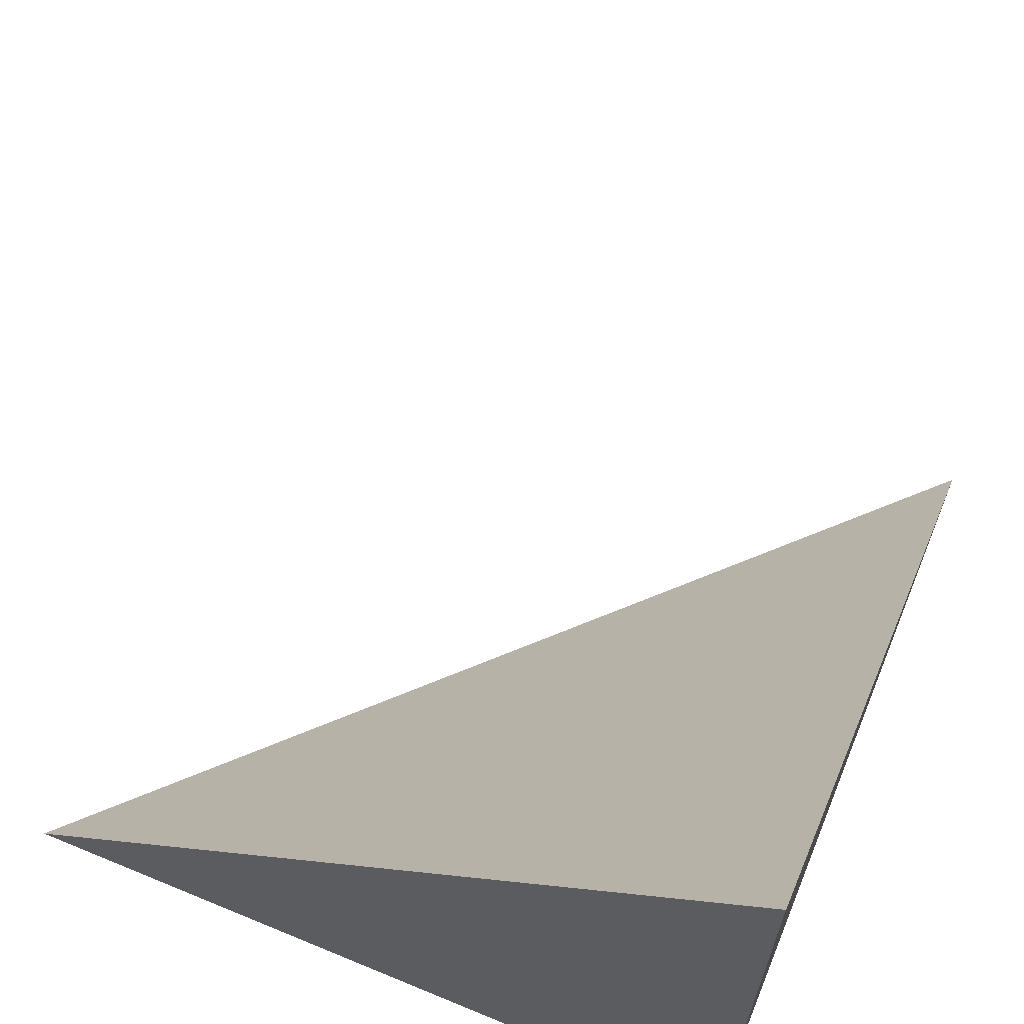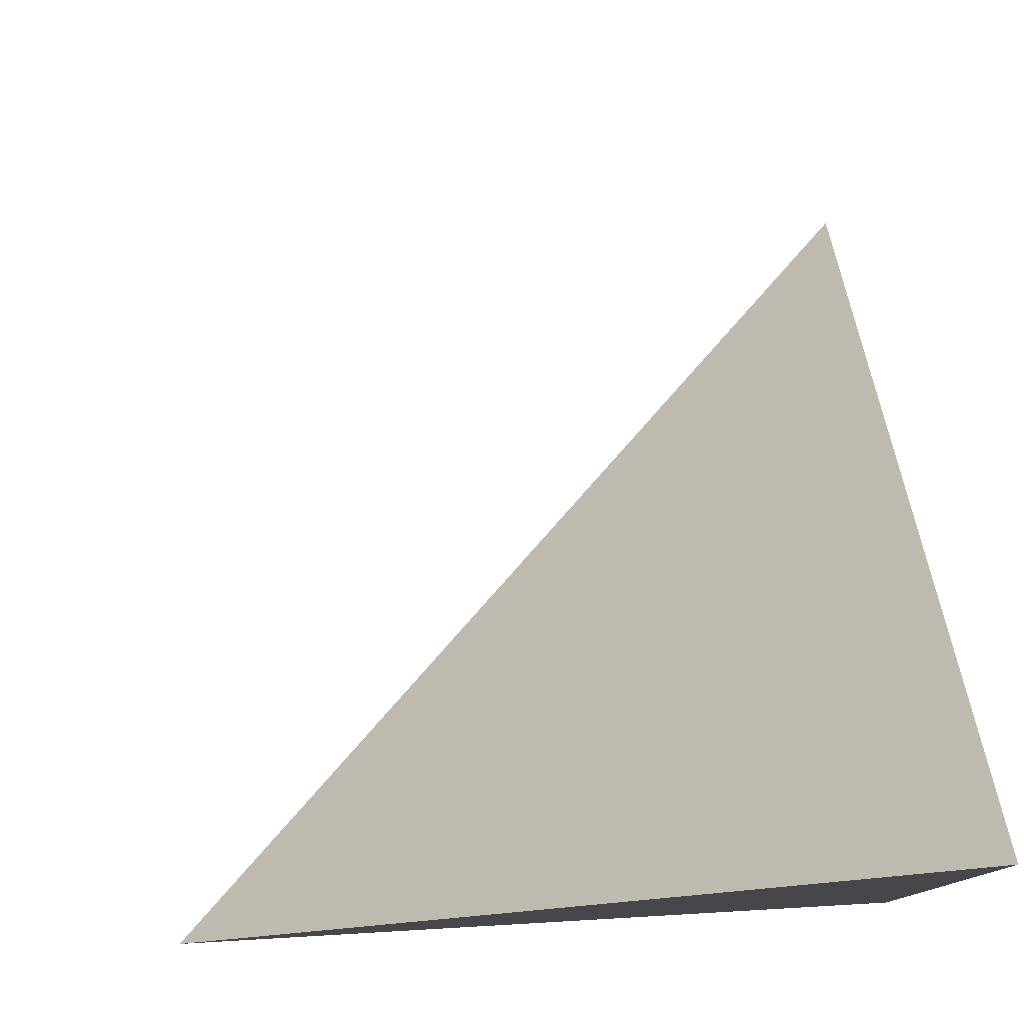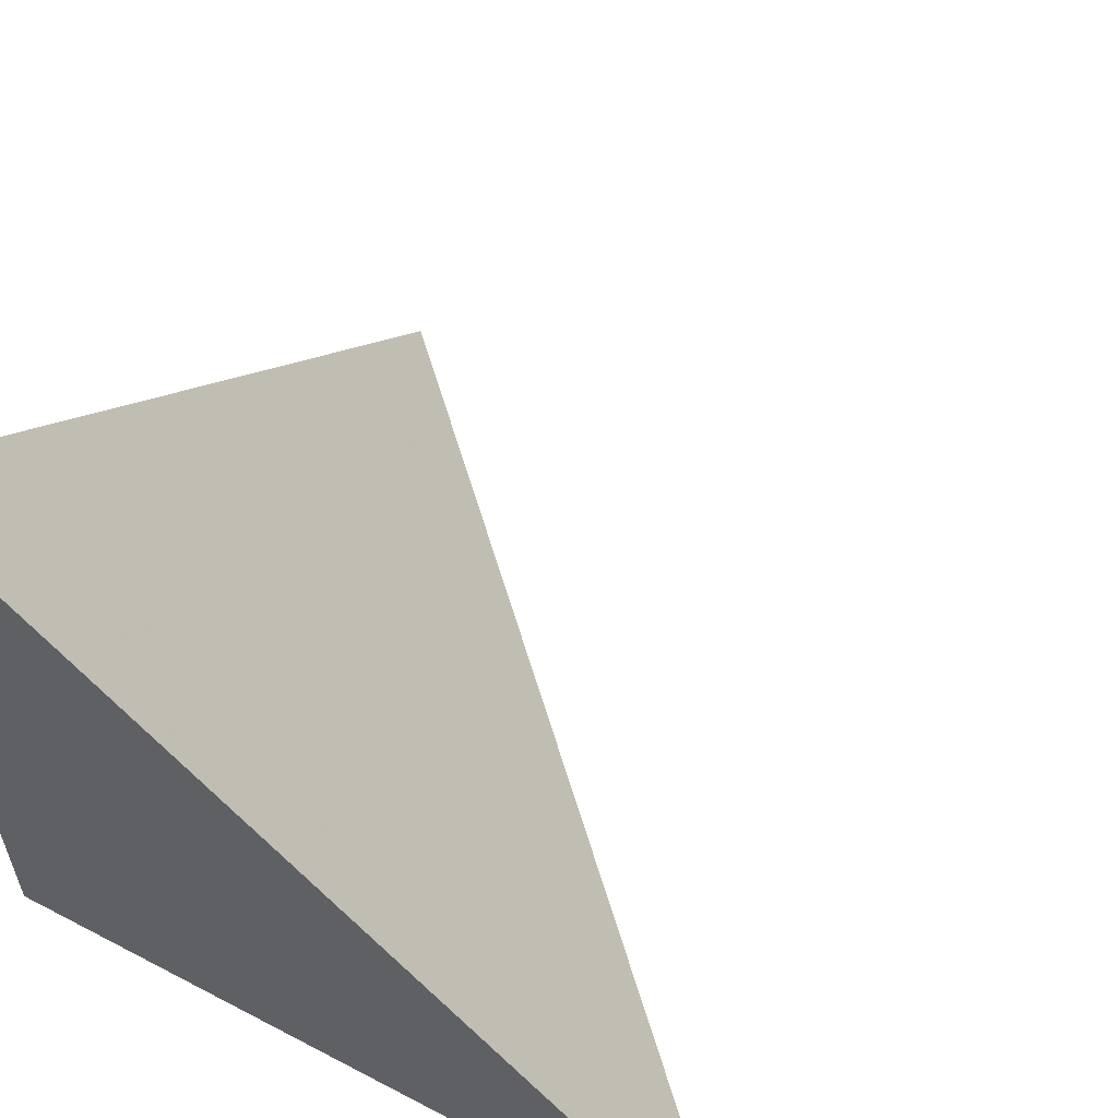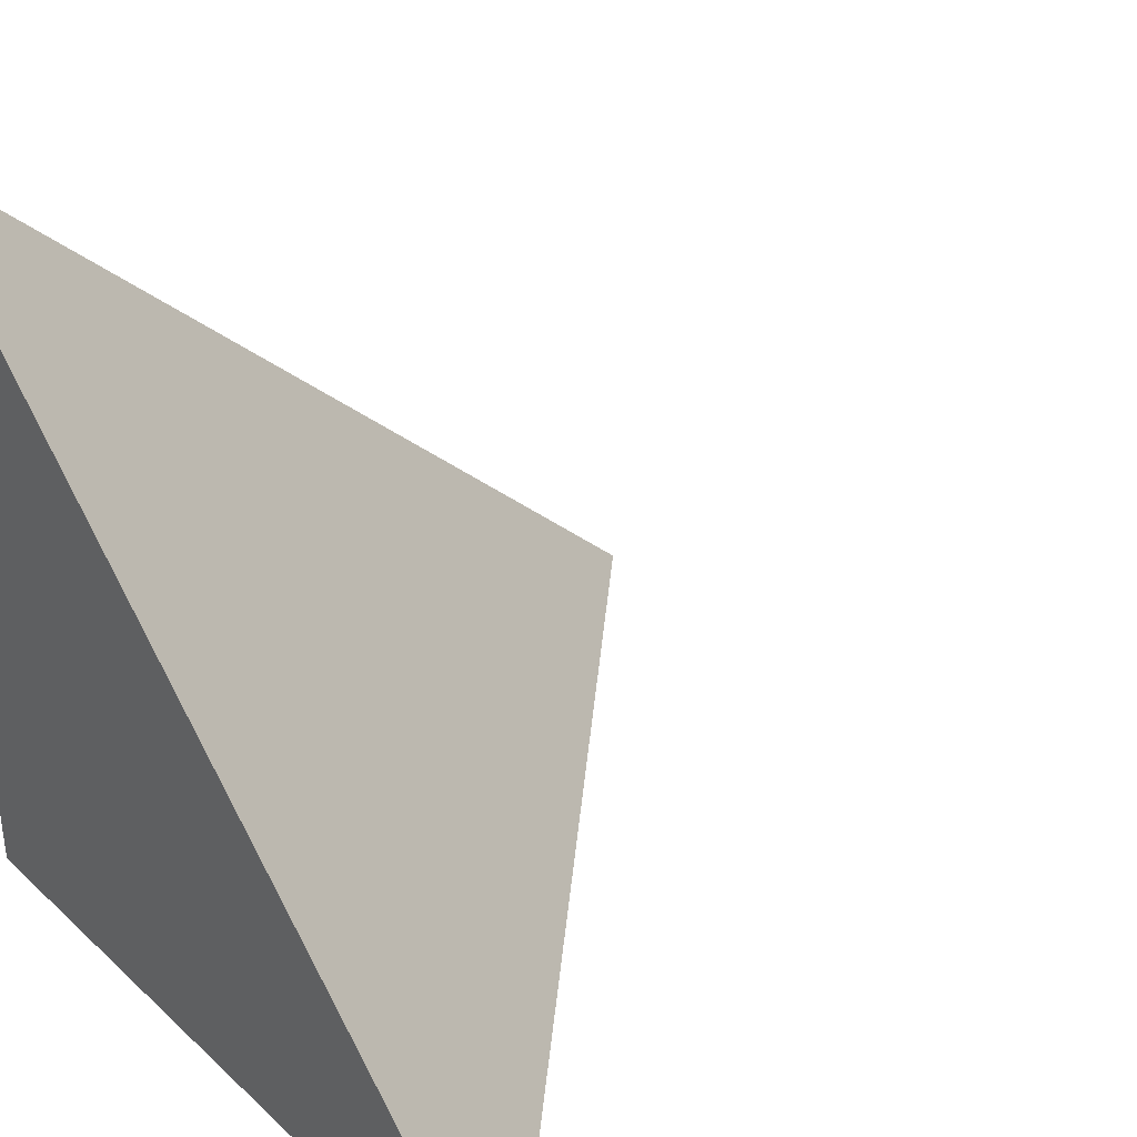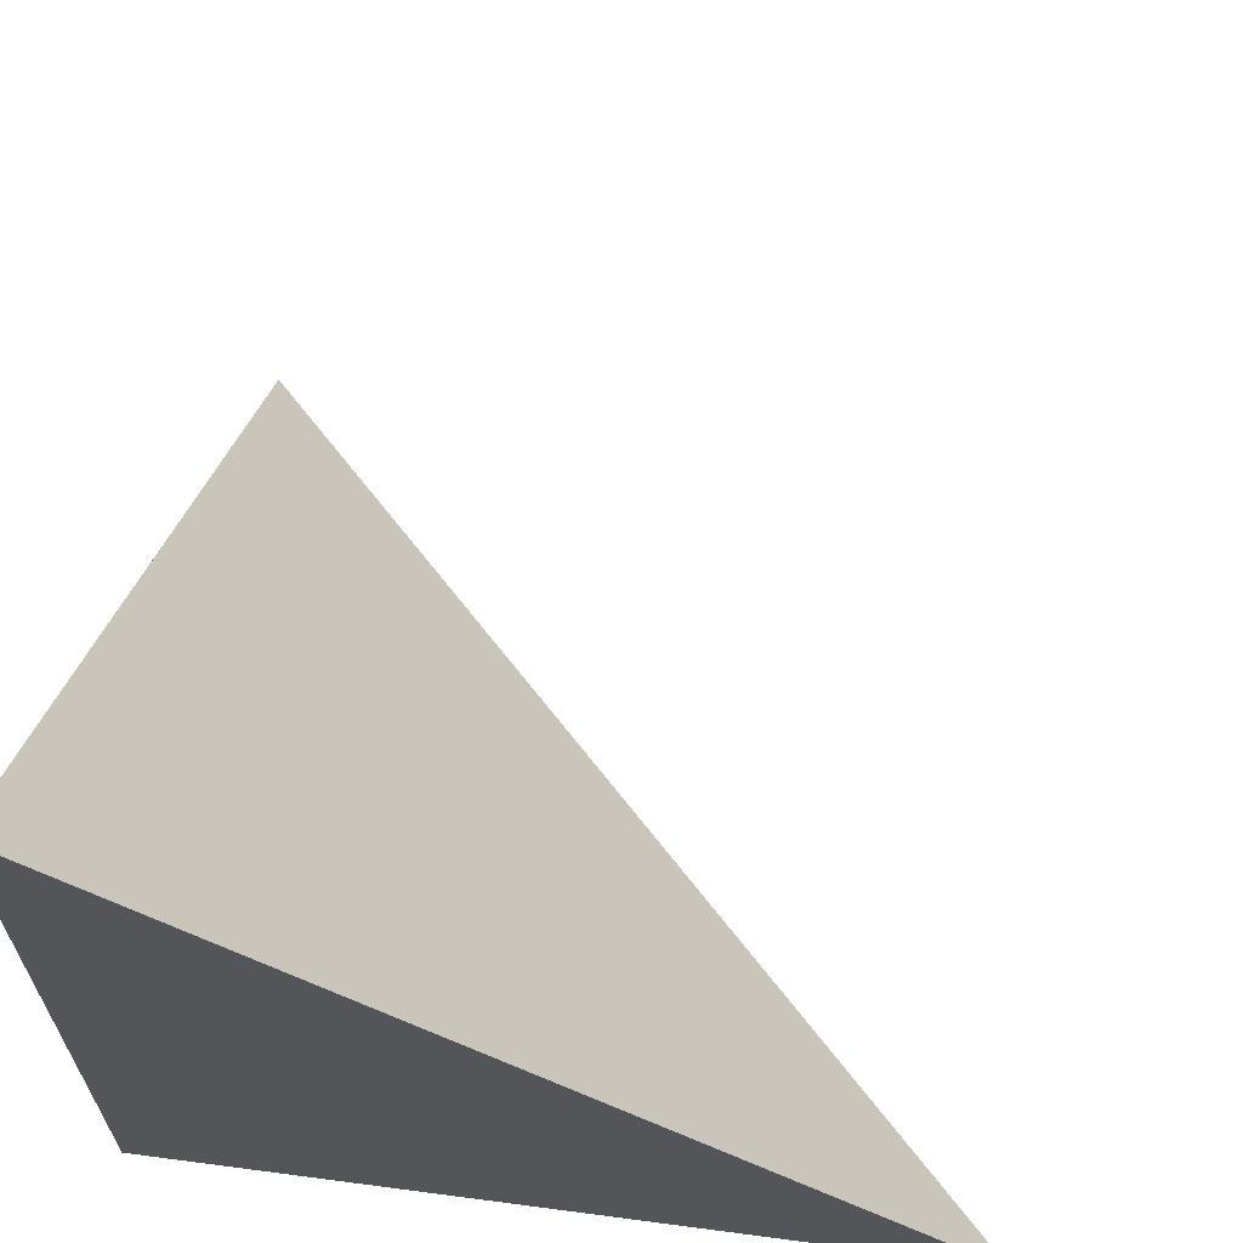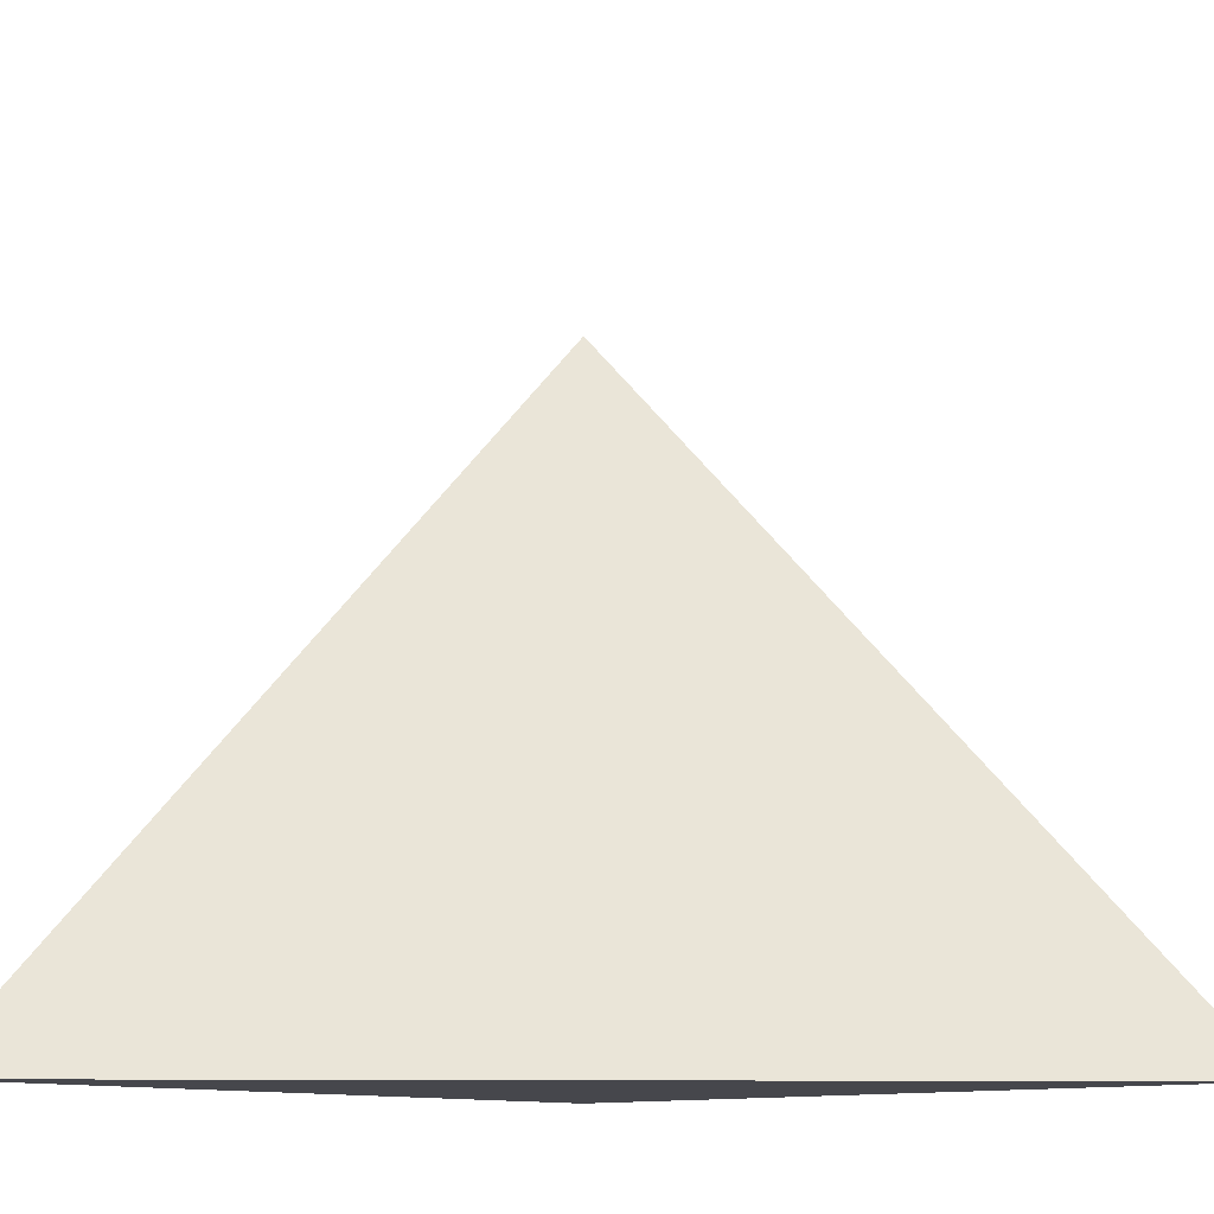
<metadata>
{"format":"obj","ext":"obj","renderer":"f3d","projection":"perspective","resolution":1024,"background":"white","views":[{"elev":66.1,"azim":-157.6,"up":"+Y"},{"elev":79.4,"azim":176.5,"up":"+Y"},{"elev":59.1,"azim":-61.4,"up":"+Y"},{"elev":36.6,"azim":-40.0,"up":"+Y"},{"elev":65.5,"azim":7.6,"up":"+Z"},{"elev":-10.9,"azim":42.5,"up":"+Y"}]}
</metadata>
<code>
v  0.9983  0  0.9983
v  2.001  0  1.001
v  0.999  1.001  0.999
v  1.001  0  2.001
f 1 3 2
f 1 4 3
f 1 2 4
f 2 3 4

</code>
